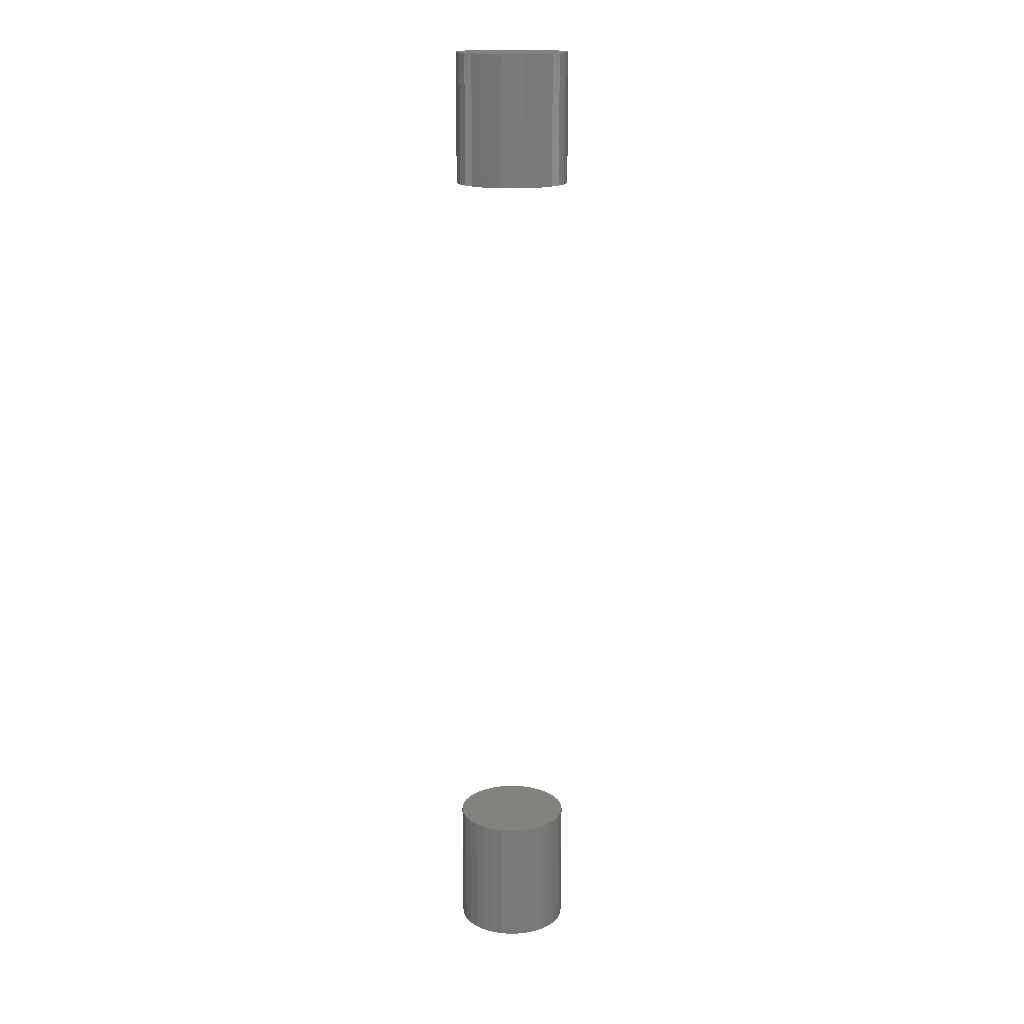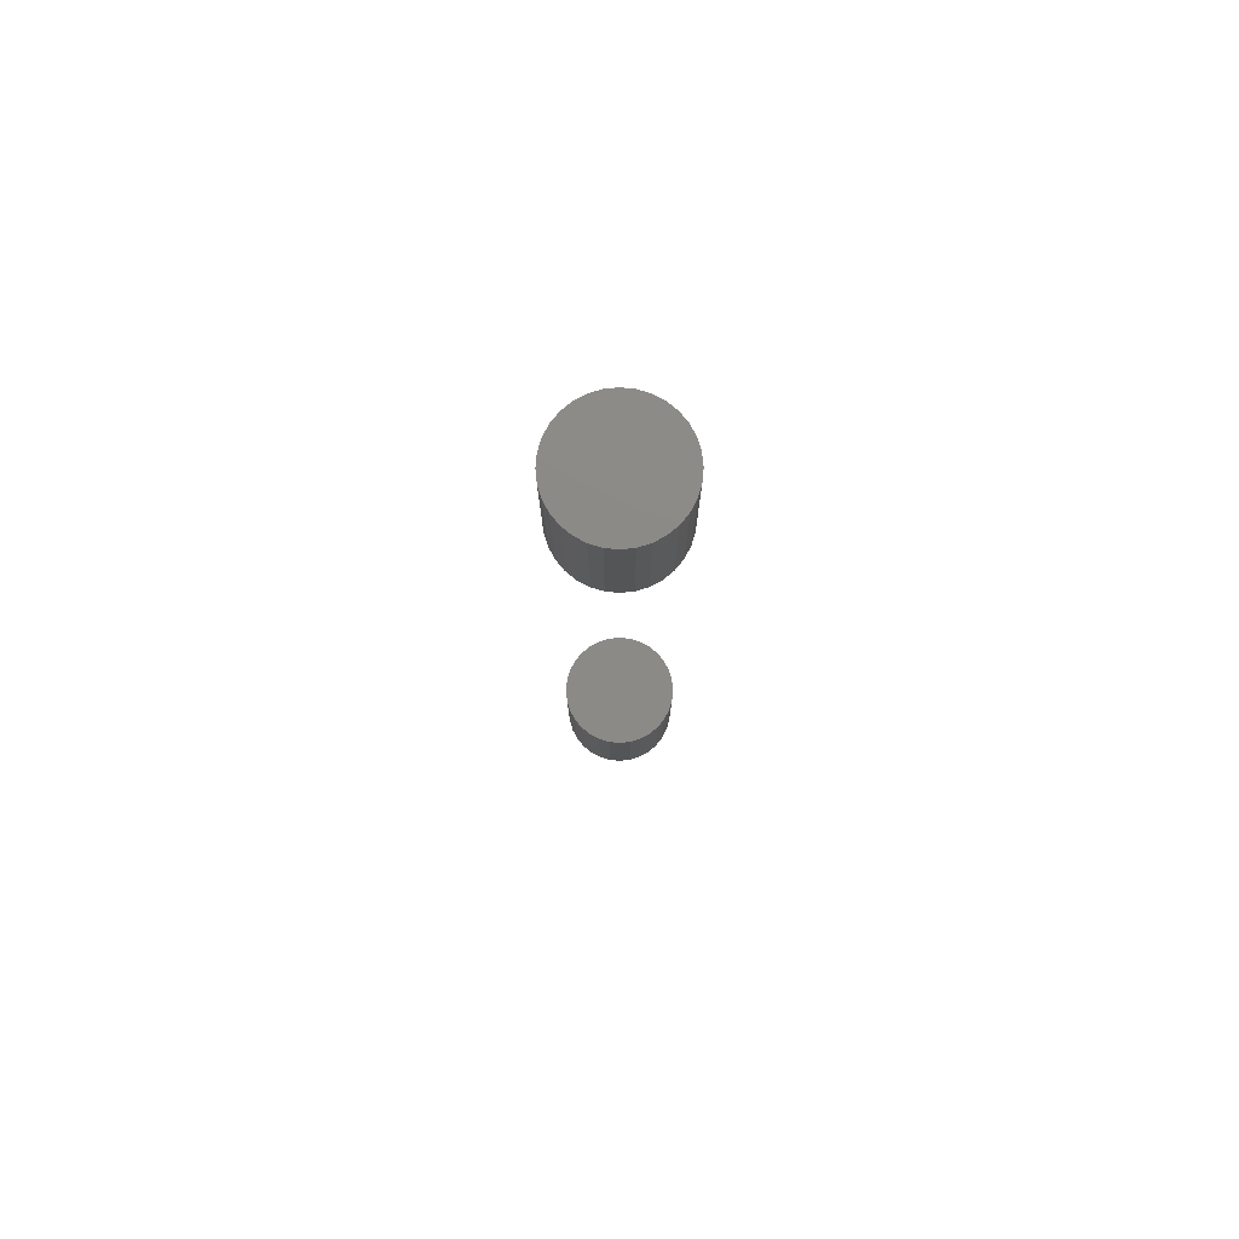
<metadata>
{"format":"stl","ext":"stl","renderer":"f3d","projection":"perspective","resolution":1024,"background":"white","views":[{"elev":17.0,"azim":11.2,"up":"+Z"},{"elev":77.8,"azim":-11.5,"up":"+Z"}]}
</metadata>
<code>
# stl→obj: 128 verts, 248 faces
v -0.04688 6.284e-18 0.6953
v -0.04688 6.284e-18 0.8125
v -0.04589 0.01001 0.6953
v -0.04589 0.01001 0.8125
v -0.04297 0.01964 0.6953
v -0.04297 0.01964 0.8125
v -0.03823 0.02851 0.6953
v -0.03823 0.02851 0.8125
v -0.03184 0.03629 0.6953
v -0.03184 0.03629 0.8125
v -0.02407 0.04267 0.6953
v -0.02407 0.04267 0.8125
v -0.0152 0.04741 0.6953
v -0.0152 0.04741 0.8125
v -0.00557 0.05033 0.6953
v -0.00557 0.05033 0.8125
v 0.004441 0.05132 0.6953
v 0.004441 0.05132 0.8125
v 0.01445 0.05033 0.6953
v 0.01445 0.05033 0.8125
v 0.02408 0.04741 0.6953
v 0.02408 0.04741 0.8125
v 0.03295 0.04267 0.6953
v 0.03295 0.04267 0.8125
v 0.04073 0.03629 0.6953
v 0.04073 0.03629 0.8125
v 0.04711 0.02851 0.6953
v 0.04711 0.02851 0.8125
v 0.05185 0.01964 0.6953
v 0.05185 0.01964 0.8125
v 0.05477 0.01001 0.6953
v 0.05477 0.01001 0.8125
v 0.05576 -1.257e-17 0.6953
v 0.05576 0 0.8125
v -0.04688 6.284e-18 -0.0625
v -0.04688 6.284e-18 0.05469
v -0.04589 0.01001 -0.0625
v -0.04589 0.01001 0.05469
v -0.04297 0.01964 -0.0625
v -0.04297 0.01964 0.05469
v -0.03823 0.02851 -0.0625
v -0.03823 0.02851 0.05469
v -0.03184 0.03629 -0.0625
v -0.03184 0.03629 0.05469
v -0.02407 0.04267 -0.0625
v -0.02407 0.04267 0.05469
v -0.0152 0.04741 -0.0625
v -0.0152 0.04741 0.05469
v -0.00557 0.05033 -0.0625
v -0.00557 0.05033 0.05469
v 0.004441 0.05132 -0.0625
v 0.004441 0.05132 0.05469
v 0.01445 0.05033 -0.0625
v 0.01445 0.05033 0.05469
v 0.02408 0.04741 -0.0625
v 0.02408 0.04741 0.05469
v 0.03295 0.04267 -0.0625
v 0.03295 0.04267 0.05469
v 0.04073 0.03629 -0.0625
v 0.04073 0.03629 0.05469
v 0.04711 0.02851 -0.0625
v 0.04711 0.02851 0.05469
v 0.05185 0.01964 -0.0625
v 0.05185 0.01964 0.05469
v 0.05477 0.01001 -0.0625
v 0.05477 0.01001 0.05469
v 0.05576 -1.257e-17 -0.0625
v 0.05576 0 0.05469
v 0.05477 -0.01001 0.6953
v 0.05477 -0.01001 0.8125
v 0.05185 -0.01964 0.6953
v 0.05185 -0.01964 0.8125
v 0.04711 -0.02851 0.6953
v 0.04711 -0.02851 0.8125
v 0.04073 -0.03629 0.6953
v 0.04073 -0.03629 0.8125
v 0.03295 -0.04267 0.6953
v 0.03295 -0.04267 0.8125
v 0.02408 -0.04741 0.6953
v 0.02408 -0.04741 0.8125
v 0.01445 -0.05033 0.6953
v 0.01445 -0.05033 0.8125
v 0.004441 -0.05132 0.6953
v 0.004441 -0.05132 0.8125
v -0.00557 -0.05033 0.6953
v -0.00557 -0.05033 0.8125
v -0.0152 -0.04741 0.6953
v -0.0152 -0.04741 0.8125
v -0.02407 -0.04267 0.6953
v -0.02407 -0.04267 0.8125
v -0.03184 -0.03629 0.6953
v -0.03184 -0.03629 0.8125
v -0.03823 -0.02851 0.6953
v -0.03823 -0.02851 0.8125
v -0.04297 -0.01964 0.6953
v -0.04297 -0.01964 0.8125
v -0.04589 -0.01001 0.6953
v -0.04589 -0.01001 0.8125
v 0.05477 -0.01001 -0.0625
v 0.05477 -0.01001 0.05469
v 0.05185 -0.01964 -0.0625
v 0.05185 -0.01964 0.05469
v 0.04711 -0.02851 -0.0625
v 0.04711 -0.02851 0.05469
v 0.04073 -0.03629 -0.0625
v 0.04073 -0.03629 0.05469
v 0.03295 -0.04267 -0.0625
v 0.03295 -0.04267 0.05469
v 0.02408 -0.04741 -0.0625
v 0.02408 -0.04741 0.05469
v 0.01445 -0.05033 -0.0625
v 0.01445 -0.05033 0.05469
v 0.004441 -0.05132 -0.0625
v 0.004441 -0.05132 0.05469
v -0.00557 -0.05033 -0.0625
v -0.00557 -0.05033 0.05469
v -0.0152 -0.04741 -0.0625
v -0.0152 -0.04741 0.05469
v -0.02407 -0.04267 -0.0625
v -0.02407 -0.04267 0.05469
v -0.03184 -0.03629 -0.0625
v -0.03184 -0.03629 0.05469
v -0.03823 -0.02851 -0.0625
v -0.03823 -0.02851 0.05469
v -0.04297 -0.01964 -0.0625
v -0.04297 -0.01964 0.05469
v -0.04589 -0.01001 -0.0625
v -0.04589 -0.01001 0.05469
f 1 2 3
f 3 2 4
f 3 4 5
f 5 4 6
f 5 6 7
f 7 6 8
f 7 8 9
f 9 8 10
f 9 10 11
f 11 10 12
f 11 12 13
f 13 12 14
f 13 14 15
f 15 14 16
f 15 16 17
f 17 16 18
f 17 18 19
f 19 18 20
f 19 20 21
f 21 20 22
f 21 22 23
f 23 22 24
f 23 24 25
f 25 24 26
f 25 26 27
f 27 26 28
f 27 28 29
f 29 28 30
f 29 30 31
f 31 30 32
f 31 32 33
f 33 32 34
f 35 36 37
f 37 36 38
f 37 38 39
f 39 38 40
f 39 40 41
f 41 40 42
f 41 42 43
f 43 42 44
f 43 44 45
f 45 44 46
f 45 46 47
f 47 46 48
f 47 48 49
f 49 48 50
f 49 50 51
f 51 50 52
f 51 52 53
f 53 52 54
f 53 54 55
f 55 54 56
f 55 56 57
f 57 56 58
f 57 58 59
f 59 58 60
f 59 60 61
f 61 60 62
f 61 62 63
f 63 62 64
f 63 64 65
f 65 64 66
f 65 66 67
f 67 66 68
f 33 34 69
f 69 34 70
f 69 70 71
f 71 70 72
f 71 72 73
f 73 72 74
f 73 74 75
f 75 74 76
f 75 76 77
f 77 76 78
f 77 78 79
f 79 78 80
f 79 80 81
f 81 80 82
f 81 82 83
f 83 82 84
f 83 84 85
f 85 84 86
f 85 86 87
f 87 86 88
f 87 88 89
f 89 88 90
f 89 90 91
f 91 90 92
f 91 92 93
f 93 92 94
f 93 94 95
f 95 94 96
f 95 96 97
f 97 96 98
f 97 98 1
f 1 98 2
f 67 68 99
f 99 68 100
f 99 100 101
f 101 100 102
f 101 102 103
f 103 102 104
f 103 104 105
f 105 104 106
f 105 106 107
f 107 106 108
f 107 108 109
f 109 108 110
f 109 110 111
f 111 110 112
f 111 112 113
f 113 112 114
f 113 114 115
f 115 114 116
f 115 116 117
f 117 116 118
f 117 118 119
f 119 118 120
f 119 120 121
f 121 120 122
f 121 122 123
f 123 122 124
f 123 124 125
f 125 124 126
f 125 126 127
f 127 126 128
f 127 128 35
f 35 128 36
f 52 50 48
f 54 52 48
f 54 48 56
f 56 48 46
f 56 46 58
f 58 46 44
f 58 44 60
f 60 44 42
f 60 42 62
f 62 42 40
f 62 40 64
f 64 40 38
f 64 38 66
f 100 126 102
f 102 126 124
f 102 124 104
f 104 124 122
f 104 122 106
f 106 122 120
f 106 120 108
f 108 120 118
f 108 118 110
f 110 118 116
f 110 116 114
f 110 114 112
f 66 38 68
f 68 38 36
f 68 36 100
f 100 36 128
f 100 128 126
f 13 15 17
f 13 17 19
f 21 13 19
f 11 13 21
f 23 11 21
f 9 11 23
f 25 9 23
f 7 9 25
f 27 7 25
f 5 7 27
f 29 5 27
f 3 5 29
f 31 3 29
f 71 95 69
f 93 95 71
f 73 93 71
f 91 93 73
f 75 91 73
f 89 91 75
f 77 89 75
f 87 89 77
f 79 87 77
f 85 87 79
f 83 85 79
f 81 83 79
f 95 97 69
f 69 97 1
f 69 1 33
f 33 1 3
f 33 3 31
f 47 49 51
f 47 51 53
f 55 47 53
f 45 47 55
f 57 45 55
f 43 45 57
f 59 43 57
f 41 43 59
f 61 41 59
f 39 41 61
f 63 39 61
f 37 39 63
f 65 37 63
f 101 125 99
f 123 125 101
f 103 123 101
f 121 123 103
f 105 121 103
f 119 121 105
f 107 119 105
f 117 119 107
f 109 117 107
f 115 117 109
f 113 115 109
f 111 113 109
f 125 127 99
f 99 127 35
f 99 35 67
f 67 35 37
f 67 37 65
f 18 16 14
f 20 18 14
f 20 14 22
f 22 14 12
f 22 12 24
f 24 12 10
f 24 10 26
f 26 10 8
f 26 8 28
f 28 8 6
f 28 6 30
f 30 6 4
f 30 4 32
f 70 96 72
f 72 96 94
f 72 94 74
f 74 94 92
f 74 92 76
f 76 92 90
f 76 90 78
f 78 90 88
f 78 88 80
f 80 88 86
f 80 86 84
f 80 84 82
f 32 4 34
f 34 4 2
f 34 2 70
f 70 2 98
f 70 98 96

</code>
